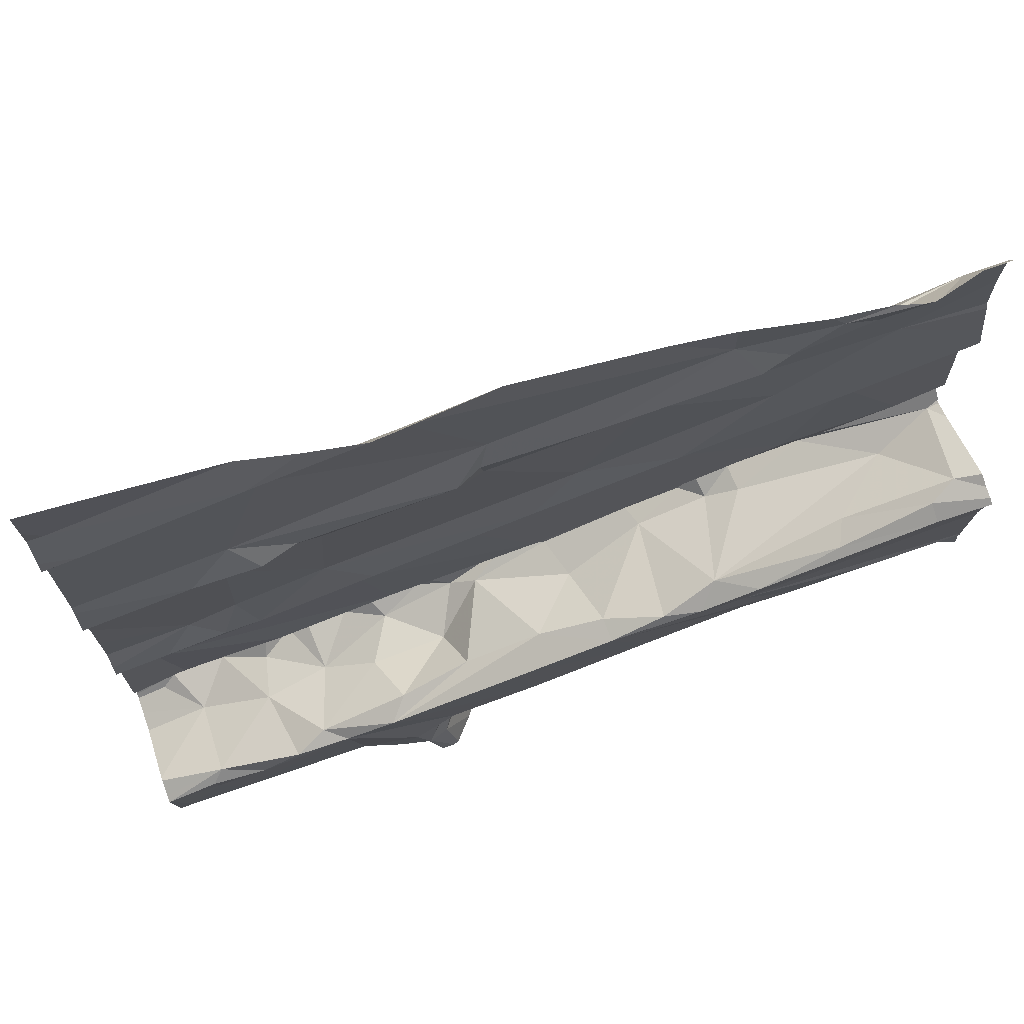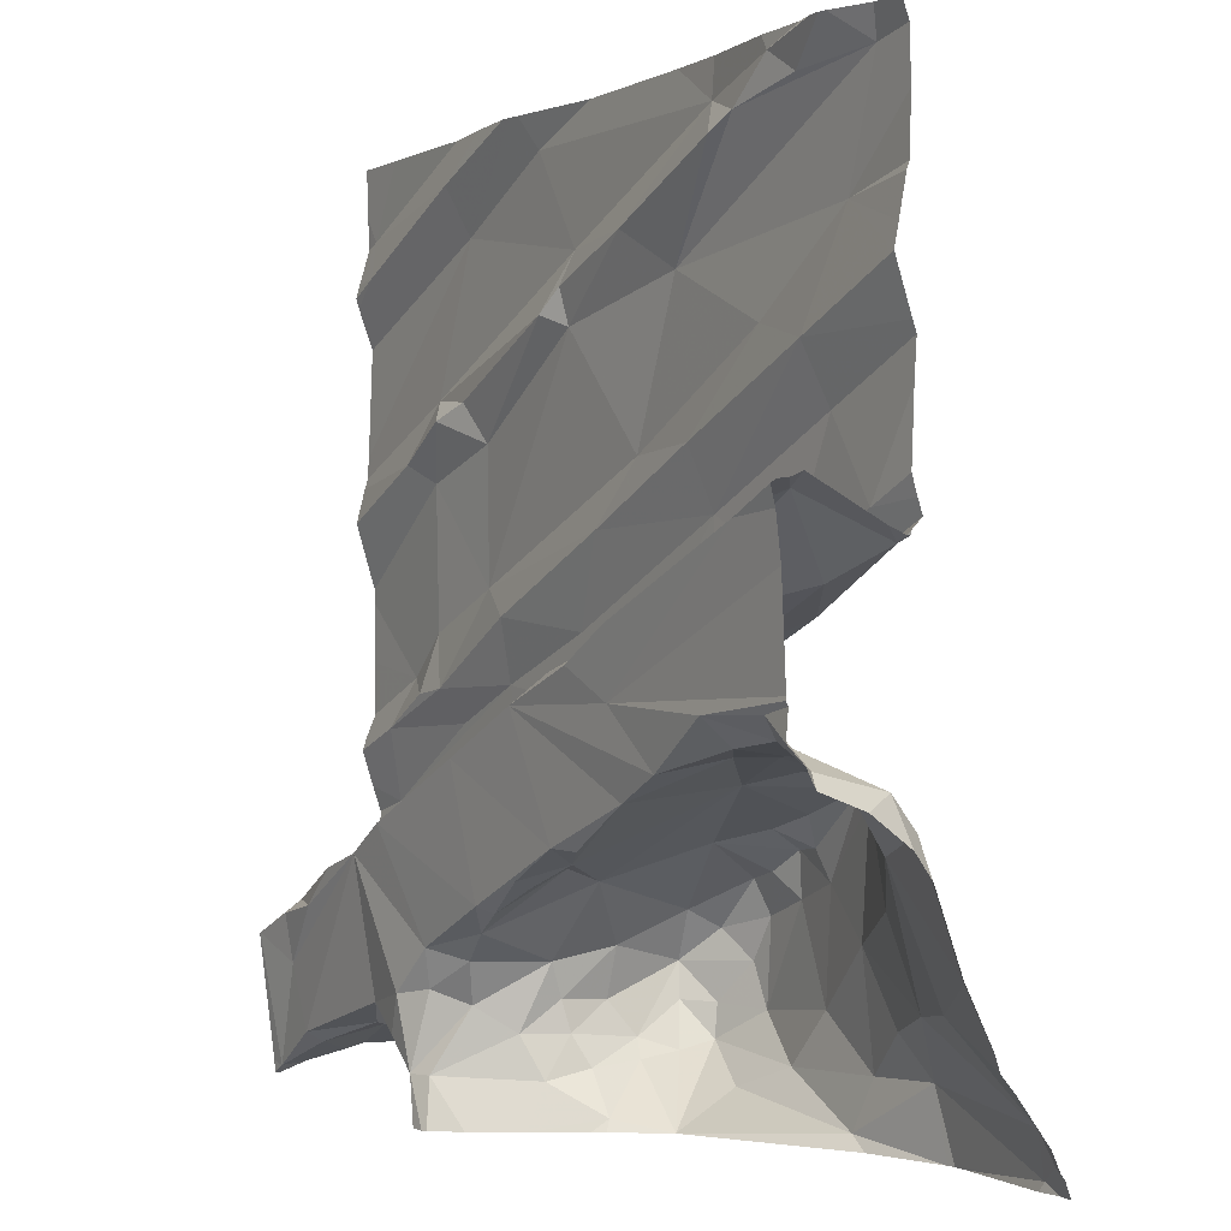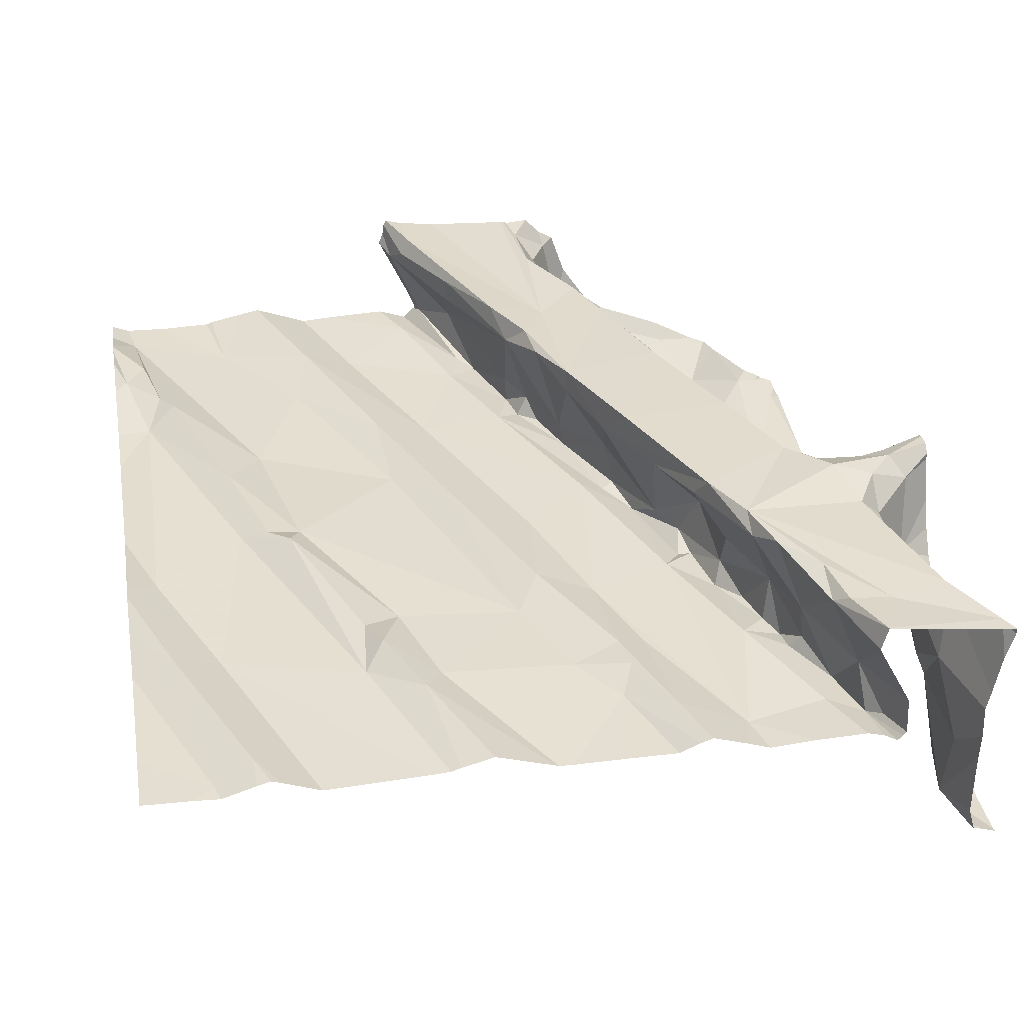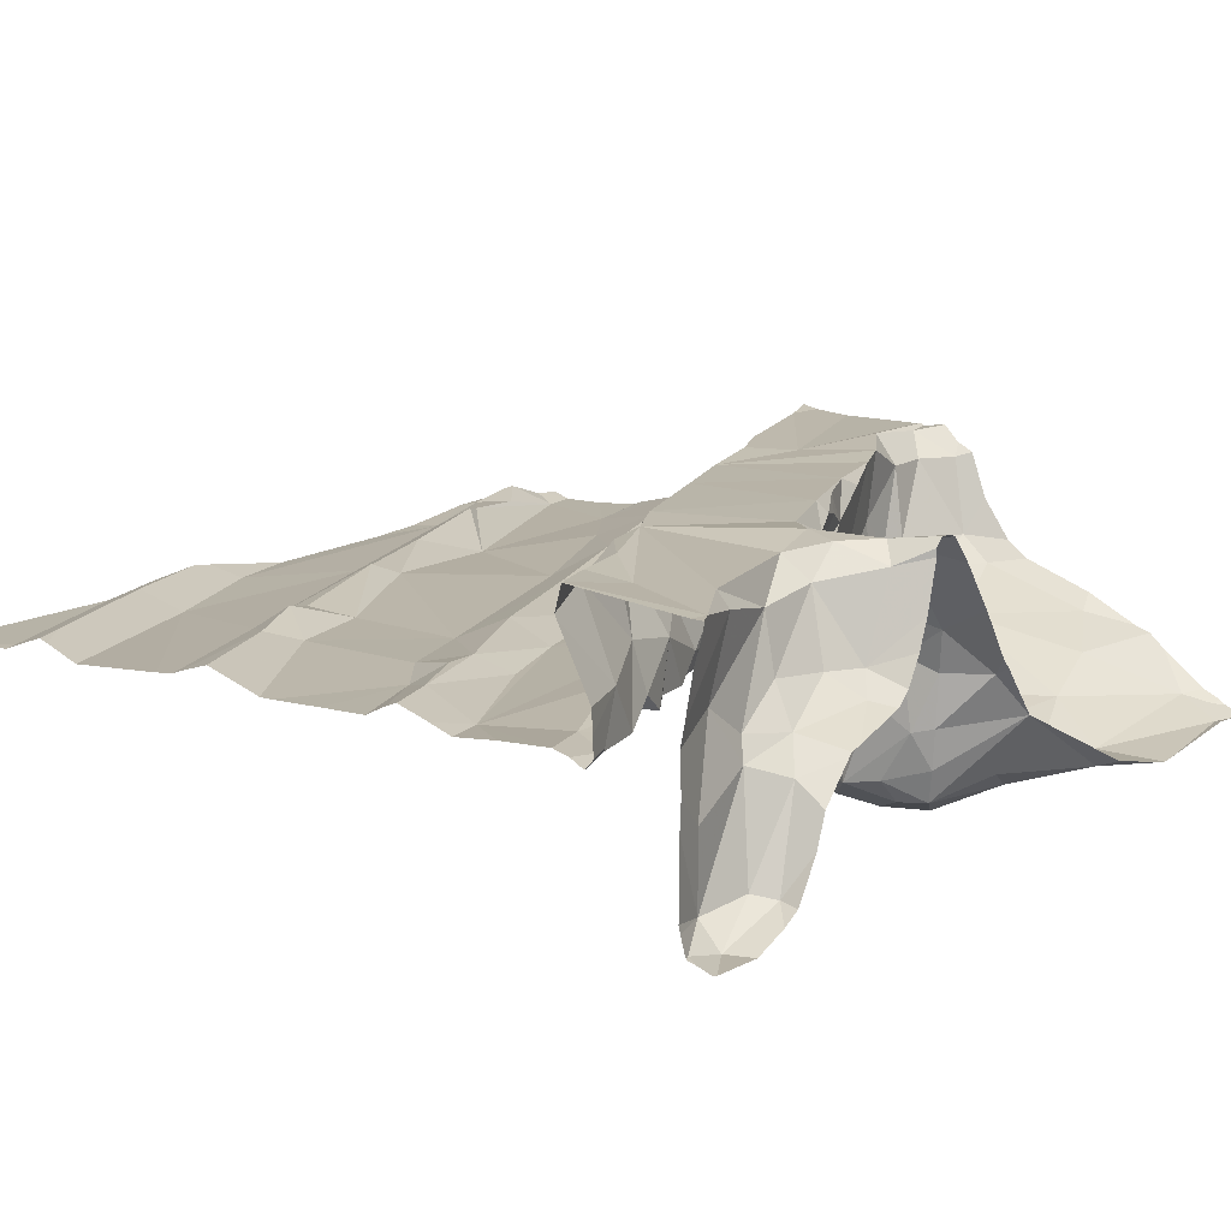
<metadata>
{"format":"obj","ext":"obj","renderer":"f3d","projection":"perspective","resolution":1024,"background":"white","views":[{"elev":73.4,"azim":-19.5,"up":"+Y"},{"elev":-0.9,"azim":55.3,"up":"+Y"},{"elev":32.3,"azim":-100.1,"up":"+Z"},{"elev":8.7,"azim":-51.6,"up":"+Z"}]}
</metadata>
<code>
v -35.63 274.5 504.2
v -35.63 274.4 504.1
v -35.63 274.1 503.8
v -35.63 274.5 504.2
v -35.63 274.2 503.9
v -37.42 274 504
v -37.37 273.8 504
v -36.89 273.8 504.1
v -36.93 274 504.1
v -36.85 274 504
v -36 275.6 503.9
v -37.41 275.6 503.8
v -36.96 273.9 504.1
v -36.83 274 504.1
v -36.72 274 503.6
v -36.71 273.9 503.7
v -36.73 273.9 503.7
v -36.8 273.9 504
v -37.01 275.6 503.8
v -37.13 275.6 503.8
v -36.93 273.8 504
v -37.18 273.9 504
v -37.36 273.8 504
v -36.72 273.9 503.8
v -36.71 273.9 503.8
v -36.75 273.9 503.9
v -37.19 273.8 503.8
v -35.81 275.6 504
v -37.23 273.8 503.7
v -37.02 273.8 503.8
v -37.3 273.8 503.7
v -37.39 273.8 503.8
v -37.46 273.8 503.6
v -37.44 273.8 503.5
v -35.63 274.4 504.1
v -35.63 274.9 504.1
v -37.4 274.1 503.8
v -35.63 274.8 504.2
v -36.71 273.8 503.9
v -36.76 274 504
v -35.79 275.6 504
v -35.88 275.6 503.9
v -36.85 273.8 504.1
v -36.63 273.7 503.8
v -36.99 273.8 503.8
v -37.5 273.8 504
v -37.18 273.8 503.8
v -37.06 273.8 503.8
v -37.05 273.9 504
v -37.33 273.8 503.5
v -36.69 274 503.7
v -37.28 273.8 503.8
v -37.3 273.8 503.5
v -36.3 275.6 503.9
v -36.71 273.9 503.6
v -37.44 274 503.7
v -35.63 274.8 503.9
v -35.63 274.8 503.9
v -37.47 274 503.8
v -35.63 274.3 503.9
v -35.63 274.8 503.9
v -37.39 274 503.8
v -35.63 274.3 504
v -37.31 274.1 503.7
v -37.03 273.9 504
v -37.09 274.2 504.1
v -37.54 274 504
v -37.42 274.1 504
v -37.44 273.8 503.4
v -35.63 274.5 504.2
v -37.53 273.8 503.5
v -36.62 275.6 503.8
v -36.17 275.6 503.9
v -35.63 274.5 504.2
v -36.71 274 503.9
v -35.8 274 503.7
v -37.12 273.7 503.7
v -35.68 273.8 503.6
v -36.32 273.9 503.5
v -36.17 274.1 503.6
v -36.17 273.8 503.5
v -35.83 275.6 504
v -35.71 273.7 503.6
v -36.78 273.7 504
v -36.54 273.9 503.5
v -36.65 273.9 503.5
v -36.65 273.9 503.5
v -35.65 273.8 503.6
v -36.64 273.7 503.8
v -36.42 273.8 503.5
v -36.69 273.8 503.8
v -36.68 273.8 503.7
v -36.58 274 503.5
v -36.65 274.1 503.5
v -36.54 273.7 503.7
v -36.67 273.8 503.6
v -36.53 273.8 503.6
v -36.22 273.7 503.6
v -37.54 275.6 503.8
v -35.67 275.6 503.9
v -36.01 273.9 503.5
v -35.95 274 503.6
v -37.45 275.6 503.8
v -36.53 274.1 503.5
v -36.42 274.1 503.5
v -36.07 273.9 503.6
v -36.71 273.7 503.9
v -35.87 274.3 503.8
v -36.84 275.6 503.9
v -35.68 274.1 503.8
v -35.63 274.7 504.2
v -35.63 274.8 504.2
v -37.34 274.5 503.8
v -37.23 274.1 503.9
v -37.27 274.5 503.8
v -37.41 274.4 503.8
v -36.98 274.3 504.1
v -36.68 274.4 504.1
v -36.62 274.1 504.1
v -36.82 274.3 503.8
v -36.81 274.3 503.8
v -36.74 274.3 503.8
v -36.89 274.3 503.8
v -36.69 274.1 504
v -37.14 274.2 504
v -37.21 274.2 504.1
v -37.45 274.3 503.8
v -37.08 274.1 503.9
v -37.21 274.1 503.8
v -37.14 274.1 503.8
v -37.2 274.1 503.8
v -37.16 274.2 503.8
v -37.19 274.5 503.8
v -37.15 274.5 503.8
v -36.8 274.2 503.9
v -36.77 274.4 504
v -36.93 274.3 504
v -36.94 274.2 503.8
v -36.91 274.2 503.8
v -36.69 274.3 503.8
v -36.61 274.4 503.8
v -37 274.2 503.8
v -35.63 274 503.7
v -37.09 274.2 503.8
v -37.39 274.1 504
v -37.3 274.1 504.1
v -37.23 274.6 503.8
v -36.95 274.5 503.8
v -36.97 274.2 503.9
v -36.6 274.4 504
v -35.63 273.7 503.6
v -36.56 274.8 503.9
v -36.92 274.7 503.8
v -36.55 274.5 503.8
v -36.67 274.6 503.8
v -37.02 274.7 503.8
v -37.22 274.9 503.8
v -37.01 275 503.8
v -35.63 273.8 503.6
v -36.01 274.4 503.8
v -35.96 274.4 503.8
v -36.01 274.4 503.7
v -35.68 274.4 503.9
v -36.26 274.6 504.1
v -36.13 274.6 504.2
v -36.15 274.5 504.1
v -36.6 274.1 504.1
v -36.52 274.2 504
v -36.87 273.7 504.1
v -36.49 274.2 504.1
v -36.36 274.3 504.1
v -36.42 274.2 504
v -35.66 274.4 504.1
v -35.75 274.5 504.1
v -35.7 274.5 504.1
v -36.21 274.6 504.1
v -36.34 274.6 504.1
v -36.31 274.5 503.9
v -35.87 274.4 504.1
v -36.02 274.4 504.1
v -35.86 274.5 504.2
v -35.92 274.7 504.1
v -35.95 274.7 504.1
v -35.75 274.8 504.2
v -36.91 273.7 503.9
v -36.94 273.7 503.9
v -36.46 274.5 504.1
v -36.13 274.3 504.1
v -36.01 274.4 504
v -36.31 274.3 504.1
v -36.46 274.5 504.1
v -35.75 274.8 504.1
v -35.69 274.8 504.1
v -36.82 273.7 504.1
v -36.84 273.7 504.1
v -36.49 274.4 503.9
v -36.32 274.5 503.8
v -36.15 274.5 503.9
v -36.2 274.5 503.8
v -36.58 274.2 503.9
v -36.55 274.2 503.5
v -36.16 274.6 503.8
v -36.09 274.6 503.8
v -36.21 274.6 503.9
v -35.99 274.7 503.9
v -35.68 274.3 503.9
v -36.03 274.1 503.6
v -36.14 274.3 503.6
v -36.01 274.4 503.9
v -36.22 274.4 503.8
v -36.15 274.4 503.7
v -36.17 274.4 503.6
v -36.08 274.6 503.9
v -35.92 274.4 503.9
v -35.87 274.4 503.9
v -35.86 274.4 503.9
v -36.51 274.2 504
v -36.51 274.4 503.8
v -36.39 274.3 503.6
v -36.49 274.2 503.7
v -36.4 274.2 503.5
v -36.3 274.3 503.6
v -36.48 274.2 503.5
v -36.34 274.2 503.5
v -36.67 274.1 503.6
v -36.3 274.2 503.5
v -36.06 274.4 503.7
v -36.97 273.7 503.8
v -35.66 274.8 503.9
v -35.88 274.7 503.9
v -35.87 275 503.9
v -35.74 274.8 503.9
v -35.78 274.7 504
v -35.93 274.7 503.9
v -37 273.7 503.8
v -36.22 274.8 503.9
v -36.53 274.4 503.8
v -37.25 273.7 503.6
v -35.63 273.9 503.7
v -35.63 273.8 503.6
v -37.14 275.1 503.9
v -35.63 273.9 503.7
v -37.46 275.4 503.8
v -36.65 275.3 503.9
v -36.73 275.2 503.9
v -37.2 275.1 503.8
v -37.29 275 503.8
v -37.06 275.1 503.8
v -36.68 275.3 503.9
v -37.1 275.4 503.8
v -37.12 275.5 503.8
v -36.67 275.2 503.9
v -36.8 275.5 503.8
v -36.86 275.6 503.9
v -37.51 275.5 503.8
v -35.63 275.6 503.9
v -36.45 274.9 503.9
v -36.32 275.3 503.9
v -35.89 275.1 503.9
v -35.81 275.3 503.9
v -37.3 273.7 503.5
v -36.05 275.1 503.9
v -36.24 275 503.9
v -37.34 273.7 503.5
v -37.22 273.7 503.6
v -35.72 275.6 503.9
v -36.44 275.4 503.9
v -36.13 275.5 503.9
v -36.07 275.5 503.9
v -35.97 275.6 503.9
v -35.9 275.5 503.9
v -36.17 275.5 503.9
v -37.15 273.7 503.7
v -36.89 273.7 504.1
v -37.53 273.7 503.4
v -37.15 273.7 503.7
v -36.88 273.7 504
v -37.54 273.8 503.5
v -37.54 273.8 503.5
v -37.54 274 503.8
v -37.54 274 503.8
v -37.54 273.8 503.8
v -37.54 273.8 503.7
v -37.54 274 503.7
v -37.54 274 504
v -37.54 274 503.8
v -37.54 274 503.8
v -37.54 274 503.8
v -37.54 274 503.7
v -37.54 273.8 503.8
v -37.54 273.7 503.9
v -37.54 273.7 504
v -37.54 273.7 504
v -37.54 273.8 504
v -37.54 274 504
v -37.54 274 504
v -37.54 273.7 503.4
v -36.88 275.6 503.9
v -35.7 275.6 503.9
v -37.54 273.8 503.5
v -37.54 273.8 503.7
v -37.54 273.8 503.5
v -37.54 274 504
v -37.54 274.6 503.8
v -37.54 274.5 503.8
v -37.54 274.2 503.8
v -37.54 274.3 503.8
v -37.54 274.3 503.8
v -37.54 274 504
v -37.54 274.7 503.8
v -37.54 274.7 503.8
v -37.54 274.4 503.8
v -37.54 274.4 503.8
v -37.54 274.7 503.8
v -37.54 275.4 503.8
v -37.54 275.3 503.8
v -37.54 275 503.8
v -37.54 274.9 503.8
v -37.54 274.9 503.8
v -37.54 274.7 503.8
v -37.54 275.3 503.8
v -37.54 275.2 503.8
v -37.54 275 503.8
v -37.54 275.4 503.8
v -37.54 275.5 503.8
v -35.63 274.8 504
v -35.63 274.9 504.1
v -35.63 274.9 504.2
v -35.63 275.2 503.9
v -35.63 275.3 503.9
v -35.63 274.9 503.9
v -35.63 275 503.9
v -35.63 274.8 503.9
v -35.63 275.1 503.9
v -35.63 275.1 503.9
v -35.63 275.4 503.9
v -35.63 275.5 503.9
v -35.63 274.8 503.9
v -35.63 275.3 503.9
v -35.63 275.6 503.9
v -37.42 273.7 503.4
v -35.67 273.7 503.6
v -35.72 273.7 503.6
v -36.18 273.7 503.6
v -36.25 273.7 503.6
v -35.99 273.7 503.5
v -35.98 273.7 503.5
v -35.95 273.7 503.5
v -36.54 273.7 503.7
v -36.54 273.7 503.7
v -36.62 273.7 503.8
v -35.64 273.7 503.6
v -37.54 273.7 503.4
v -35.63 273.7 503.6
v -35.92 275.6 503.9
f 9 8 10
f 8 9 13
f 14 9 10
f 16 15 17
f 18 10 8
f 7 23 22
f 25 24 26
f 27 29 276
f 30 27 273
f 29 27 31
f 31 32 33
f 337 260 336
f 26 39 25
f 18 40 10
f 39 43 84
f 44 39 107
f 8 21 274
f 277 45 185
f 43 8 195
f 23 7 46
f 8 13 21
f 39 26 43
f 47 27 48
f 43 26 18
f 49 13 9
f 8 43 18
f 7 22 49
f 31 50 29
f 24 25 17
f 15 51 17
f 17 51 24
f 16 17 25
f 30 45 48
f 31 52 32
f 50 53 29
f 52 27 47
f 52 31 27
f 7 6 46
f 280 37 281
f 23 32 22
f 33 32 282
f 336 260 339
f 265 53 238
f 350 95 44
f 56 59 62
f 64 56 62
f 65 48 45
f 7 49 66
f 67 6 68
f 66 49 9
f 65 49 22
f 287 59 288
f 47 22 52
f 65 13 49
f 21 13 65
f 47 48 65
f 335 259 334
f 32 52 22
f 290 46 291
f 46 6 67
f 334 231 332
f 349 95 350
f 288 56 289
f 333 229 338
f 294 67 295
f 53 50 69
f 55 15 16
f 34 69 50
f 69 71 297
f 264 69 341
f 71 34 278
f 50 31 34
f 34 33 283
f 332 232 331
f 331 232 57
f 30 48 27
f 75 18 26
f 75 26 24
f 75 24 51
f 228 30 235
f 282 23 290
f 34 31 33
f 45 21 65
f 22 47 65
f 71 69 34
f 348 83 347
f 76 78 242
f 80 79 81
f 86 85 87
f 88 83 342
f 25 91 16
f 92 16 91
f 44 92 91
f 15 93 94
f 86 87 55
f 95 92 44
f 96 86 55
f 95 97 86
f 355 270 42
f 98 101 81
f 90 81 79
f 78 102 101
f 101 83 78
f 101 98 346
f 90 85 86
f 104 93 85
f 98 81 90
f 85 90 79
f 83 101 347
f 83 88 78
f 86 97 90
f 90 97 98
f 79 105 85
f 95 86 96
f 96 55 16
f 85 93 87
f 15 87 93
f 15 55 87
f 95 96 92
f 96 16 92
f 81 106 80
f 101 106 81
f 102 106 101
f 345 95 349
f 100 266 340
f 102 76 108
f 80 106 102
f 99 325 103
f 347 101 346
f 78 88 159
f 110 76 239
f 39 91 25
f 103 325 12
f 350 44 351
f 39 44 91
f 76 102 78
f 98 97 95
f 346 98 344
f 62 114 64
f 116 115 113
f 118 117 119
f 66 9 14
f 121 120 122
f 117 66 14
f 120 121 123
f 66 117 125
f 125 126 66
f 129 128 130
f 126 125 114
f 132 131 130
f 133 115 116
f 134 133 116
f 119 14 124
f 14 10 40
f 40 124 14
f 117 14 119
f 125 128 114
f 136 135 137
f 138 123 132
f 40 18 75
f 122 120 139
f 138 139 120
f 122 140 141
f 123 138 120
f 138 142 139
f 141 121 122
f 128 129 114
f 281 127 306
f 142 138 144
f 127 37 132
f 64 37 56
f 330 260 329
f 329 259 335
f 145 62 285
f 128 144 130
f 146 6 66
f 142 144 128
f 138 132 144
f 130 144 132
f 113 115 147
f 123 148 127
f 132 123 127
f 132 37 131
f 66 126 146
f 128 139 142
f 114 129 64
f 129 131 64
f 131 129 130
f 64 131 37
f 128 125 149
f 137 149 125
f 68 6 146
f 146 126 145
f 149 139 128
f 117 137 125
f 114 145 126
f 145 68 146
f 68 145 67
f 303 145 309
f 147 115 133
f 136 117 150
f 117 136 137
f 113 147 310
f 152 156 153
f 141 154 123
f 123 154 148
f 158 157 156
f 153 156 133
f 127 134 116
f 156 157 147
f 133 134 148
f 147 133 156
f 148 134 127
f 153 155 152
f 123 121 141
f 153 148 155
f 153 133 148
f 154 155 148
f 312 113 313
f 328 192 38
f 308 116 312
f 145 114 62
f 135 149 137
f 135 122 139
f 139 149 135
f 136 140 135
f 122 135 140
f 6 7 66
f 310 157 314
f 161 160 162
f 165 164 166
f 167 124 168
f 345 98 95
f 171 170 172
f 174 173 175
f 140 136 150
f 177 176 178
f 180 179 181
f 183 182 176
f 72 253 54
f 187 166 164
f 165 183 176
f 180 188 189
f 171 190 188
f 187 171 188
f 180 181 166
f 187 191 150
f 118 187 150
f 184 192 183
f 192 193 182
f 182 183 192
f 177 191 187
f 112 166 111
f 165 166 184
f 179 180 189
f 181 174 175
f 4 173 35
f 70 181 1
f 181 175 74
f 344 98 345
f 196 178 197
f 183 165 184
f 178 198 199
f 200 124 75
f 187 118 171
f 179 174 181
f 75 51 200
f 203 202 198
f 178 176 198
f 205 204 203
f 200 168 124
f 343 83 348
f 208 207 108
f 197 178 199
f 110 108 76
f 124 40 75
f 206 110 3
f 209 189 210
f 212 211 210
f 188 190 172
f 198 213 203
f 179 189 214
f 177 187 164
f 163 215 216
f 60 206 5
f 108 206 216
f 206 163 216
f 108 216 161
f 172 210 188
f 119 167 170
f 176 164 165
f 176 177 164
f 119 170 171
f 172 190 171
f 167 217 170
f 124 167 119
f 217 167 168
f 217 168 172
f 187 188 180
f 172 168 200
f 210 172 200
f 141 140 218
f 220 219 210
f 221 219 220
f 222 212 210
f 201 104 223
f 104 105 223
f 212 222 224
f 200 225 220
f 51 225 200
f 225 51 15
f 226 224 221
f 94 93 104
f 201 94 104
f 105 221 223
f 105 104 85
f 212 227 211
f 220 201 223
f 225 201 220
f 94 225 15
f 220 223 221
f 94 201 225
f 219 222 210
f 221 224 219
f 222 219 224
f 208 227 212
f 230 229 58
f 199 202 197
f 118 150 117
f 232 231 205
f 233 229 234
f 178 196 191
f 180 166 187
f 229 233 193
f 179 215 174
f 163 174 215
f 182 233 176
f 176 213 198
f 191 177 178
f 196 150 191
f 204 197 202
f 204 236 154
f 213 176 233
f 233 234 213
f 230 232 205
f 234 205 203
f 197 204 237
f 203 213 234
f 229 230 234
f 152 155 236
f 232 230 61
f 154 237 204
f 236 155 154
f 202 199 198
f 141 218 237
f 237 218 197
f 160 209 210
f 211 227 160
f 210 211 160
f 200 220 210
f 118 119 171
f 208 161 162
f 227 162 160
f 170 217 172
f 163 173 174
f 233 182 193
f 207 80 102
f 108 207 102
f 206 108 110
f 173 163 63
f 108 161 208
f 197 218 196
f 150 196 140
f 229 193 36
f 196 218 140
f 227 208 162
f 214 215 179
f 160 161 216
f 209 160 214
f 210 189 188
f 208 212 226
f 80 207 208
f 226 212 224
f 105 226 221
f 105 79 226
f 80 226 79
f 80 208 226
f 214 160 216
f 234 230 205
f 236 204 205
f 237 154 141
f 204 202 203
f 216 215 214
f 189 209 214
f 157 158 241
f 54 272 73
f 245 244 246
f 246 241 248
f 158 248 241
f 245 249 244
f 298 250 254
f 245 248 158
f 252 245 158
f 244 253 250
f 250 246 244
f 246 247 241
f 247 246 317
f 254 253 109
f 247 157 241
f 342 83 343
f 327 193 192
f 250 243 321
f 314 247 320
f 243 251 255
f 317 250 323
f 326 229 36
f 243 250 251
f 158 156 252
f 246 248 245
f 255 251 19
f 315 255 324
f 36 193 327
f 257 156 152
f 327 192 328
f 192 184 38
f 341 69 275
f 252 257 258
f 260 259 329
f 260 258 262
f 249 245 252
f 152 263 257
f 259 262 263
f 263 236 259
f 264 53 69
f 260 266 258
f 236 263 152
f 42 270 82
f 244 249 267
f 231 259 236
f 266 271 269
f 269 268 258
f 263 262 257
f 272 268 269
f 269 258 266
f 269 271 270
f 270 271 28
f 259 231 334
f 231 232 332
f 28 266 41
f 260 262 259
f 261 53 264
f 262 258 257
f 267 272 244
f 253 244 272
f 268 272 267
f 252 258 267
f 258 268 267
f 252 267 249
f 156 257 252
f 269 270 272
f 236 205 231
f 299 266 100
f 275 69 297
f 235 30 77
f 238 53 261
f 272 270 11
f 100 340 256
f 266 260 337
f 253 272 54
f 278 34 279
f 73 272 11
f 265 29 53
f 279 34 301
f 280 56 37
f 57 232 61
f 11 270 355
f 281 37 127
f 61 230 58
f 282 32 23
f 283 33 282
f 58 229 333
f 284 56 280
f 228 45 30
f 285 62 286
f 5 206 3
f 286 62 287
f 287 62 59
f 3 110 143
f 288 59 56
f 289 56 284
f 2 173 63
f 290 23 46
f 194 43 195
f 1 181 74
f 291 46 293
f 12 255 20
f 292 46 294
f 293 46 292
f 195 8 169
f 70 166 181
f 294 46 67
f 35 173 2
f 295 67 296
f 186 45 228
f 296 67 303
f 4 175 173
f 297 71 302
f 275 297 353
f 41 266 299
f 300 71 278
f 185 45 186
f 74 175 4
f 301 34 283
f 111 166 70
f 302 71 300
f 303 67 145
f 112 184 166
f 304 113 311
f 305 113 304
f 82 270 28
f 169 8 274
f 306 127 307
f 307 127 308
f 38 184 112
f 60 163 206
f 308 127 116
f 309 145 285
f 28 271 266
f 89 44 107
f 310 147 157
f 311 113 310
f 63 163 60
f 312 116 113
f 143 110 239
f 313 113 305
f 240 78 159
f 314 157 247
f 107 39 84
f 315 243 255
f 316 243 315
f 84 43 194
f 159 88 151
f 317 246 250
f 318 247 317
f 151 88 352
f 319 247 318
f 320 247 319
f 20 255 19
f 77 30 273
f 321 243 316
f 322 250 321
f 19 251 298
f 323 250 322
f 239 76 242
f 324 255 325
f 242 78 240
f 325 255 12
f 273 27 276
f 276 29 265
f 338 229 326
f 109 253 72
f 339 260 330
f 274 21 277
f 340 266 337
f 277 21 45
f 254 250 253
f 351 44 89
f 352 88 342
f 298 251 250
f 354 151 352

</code>
